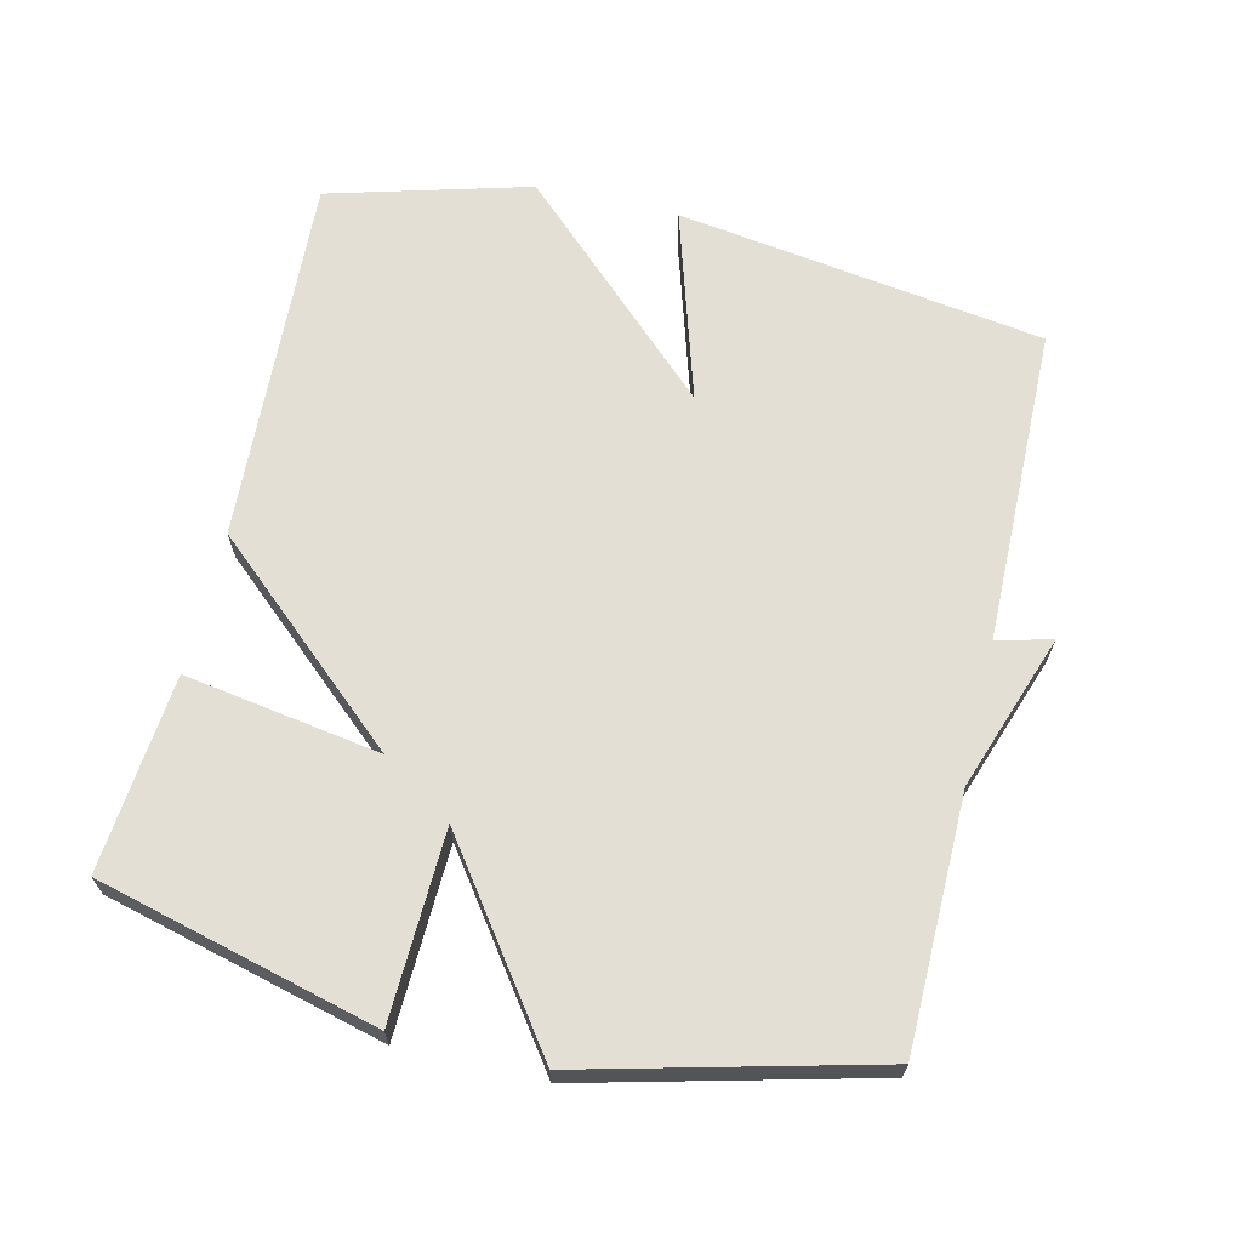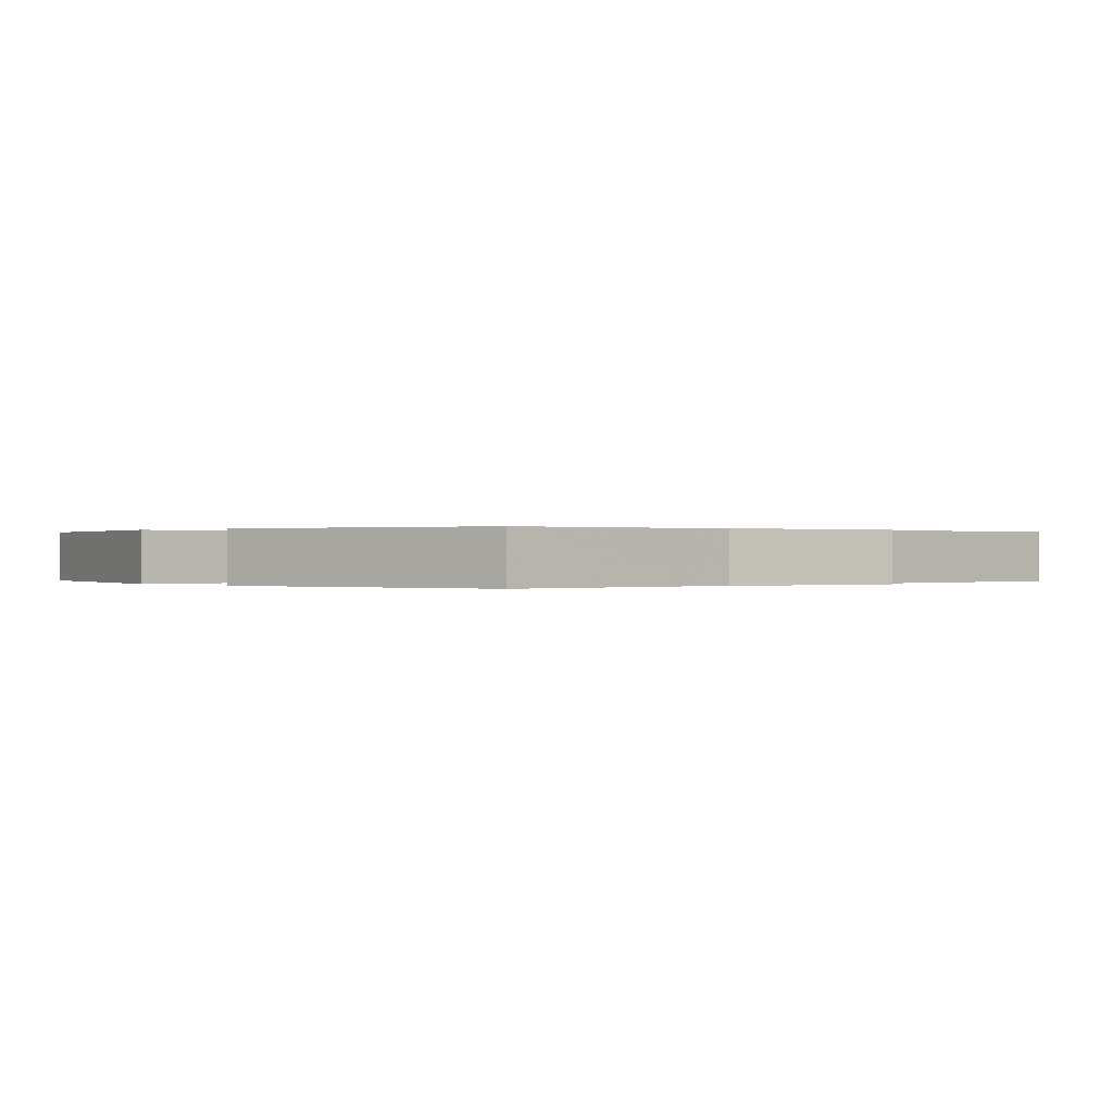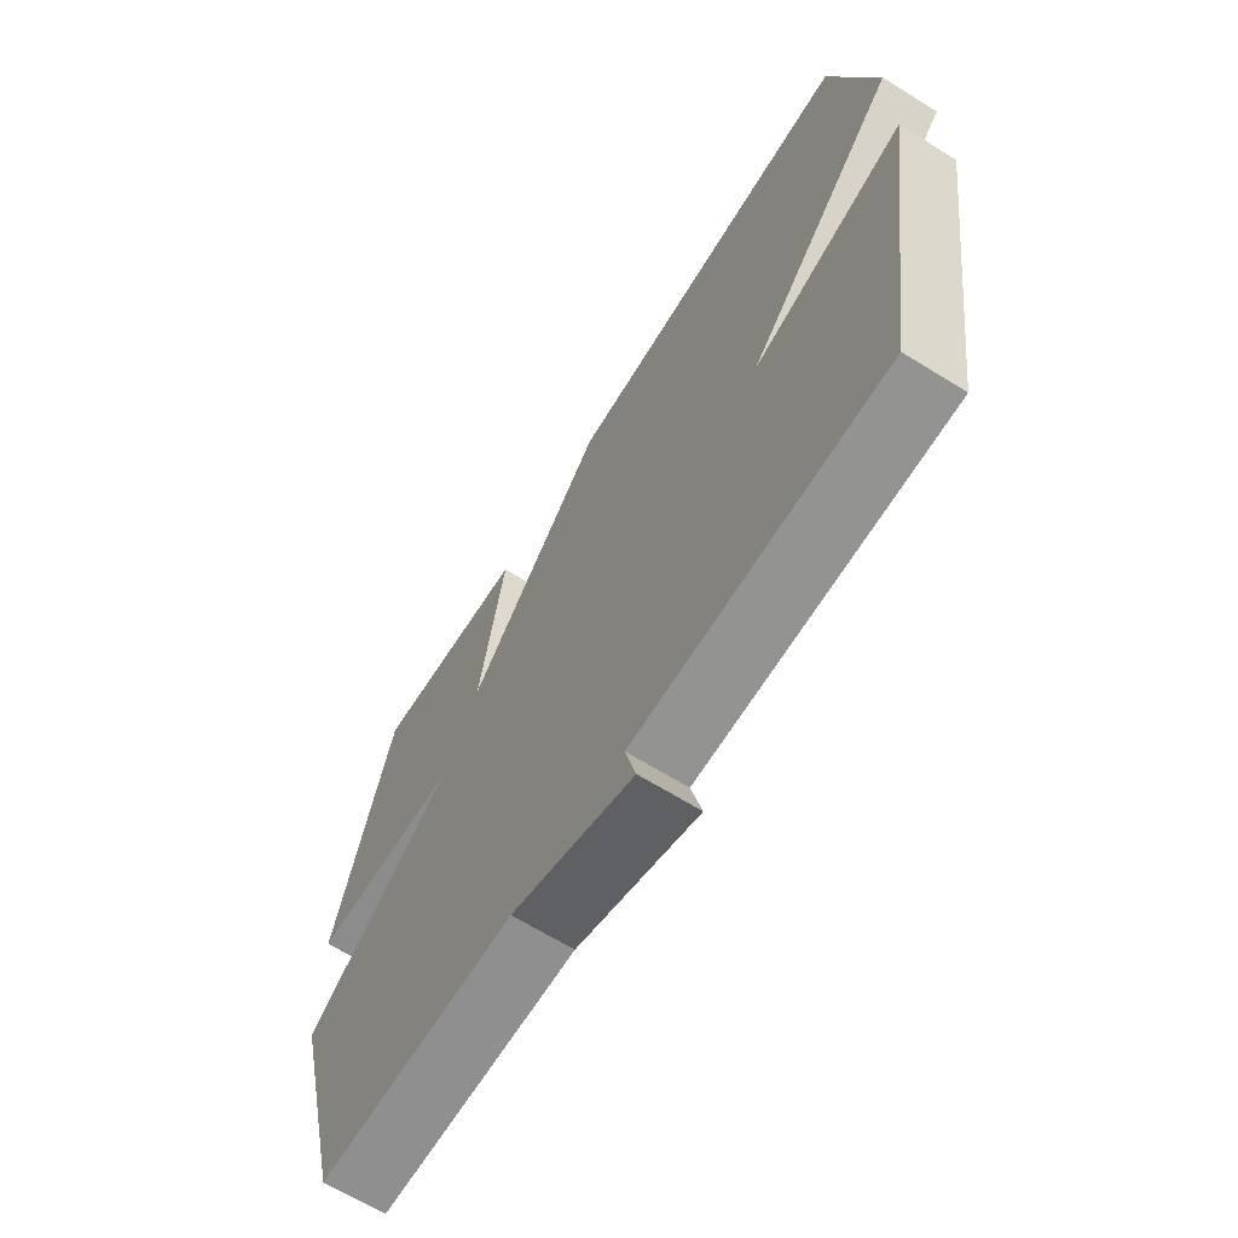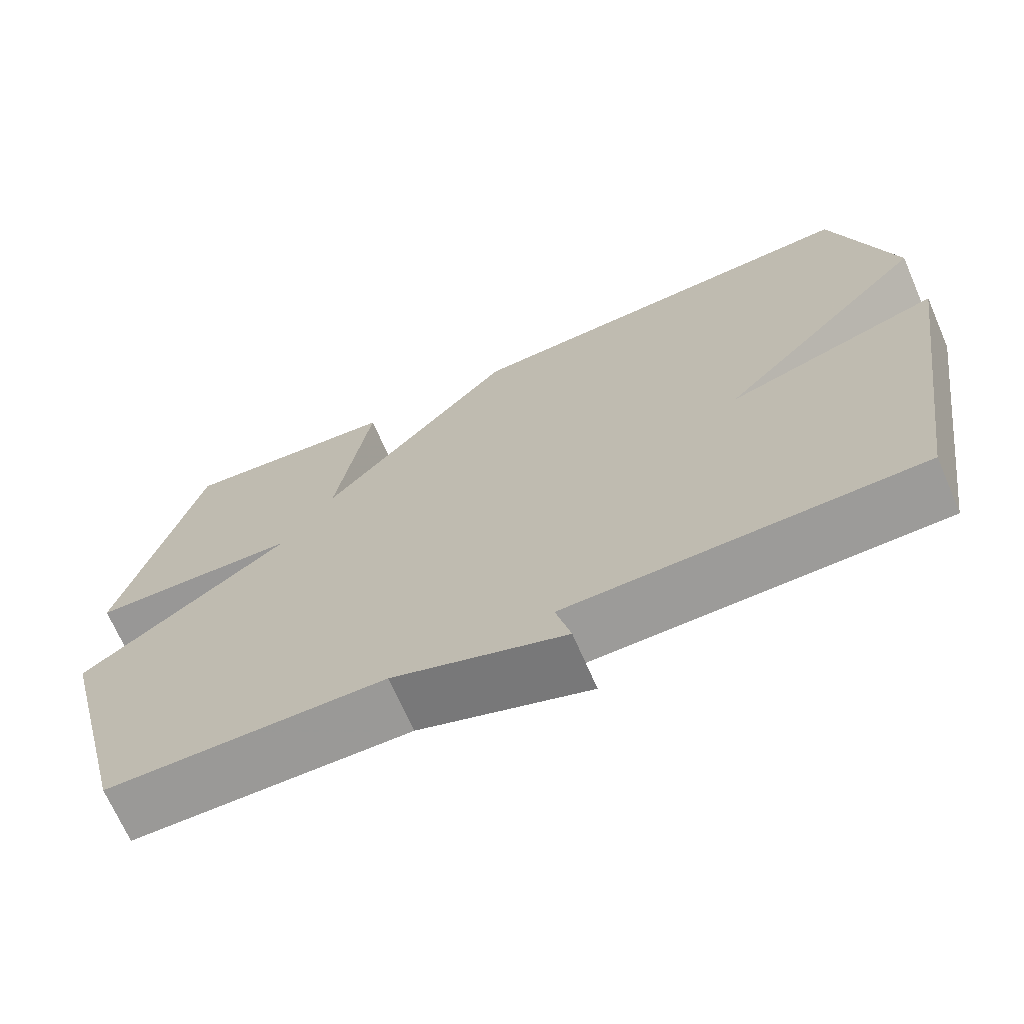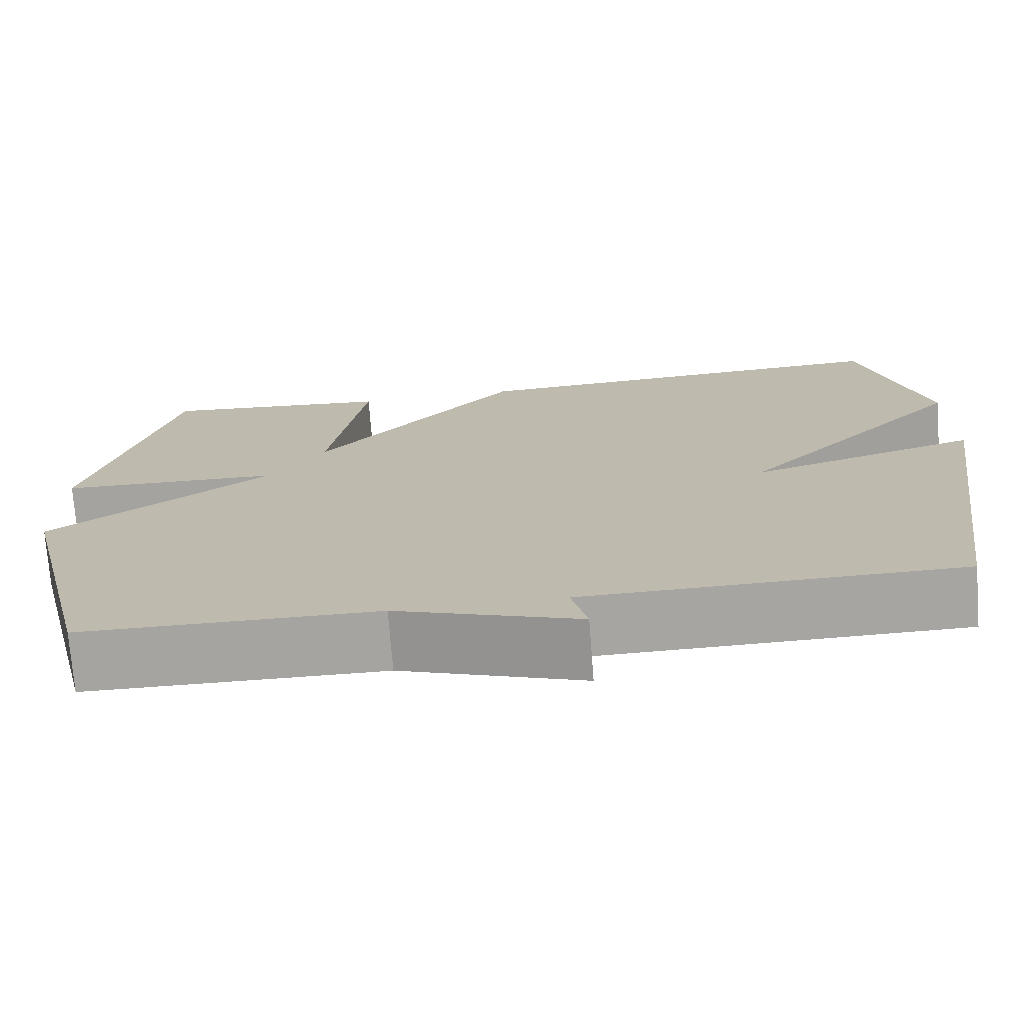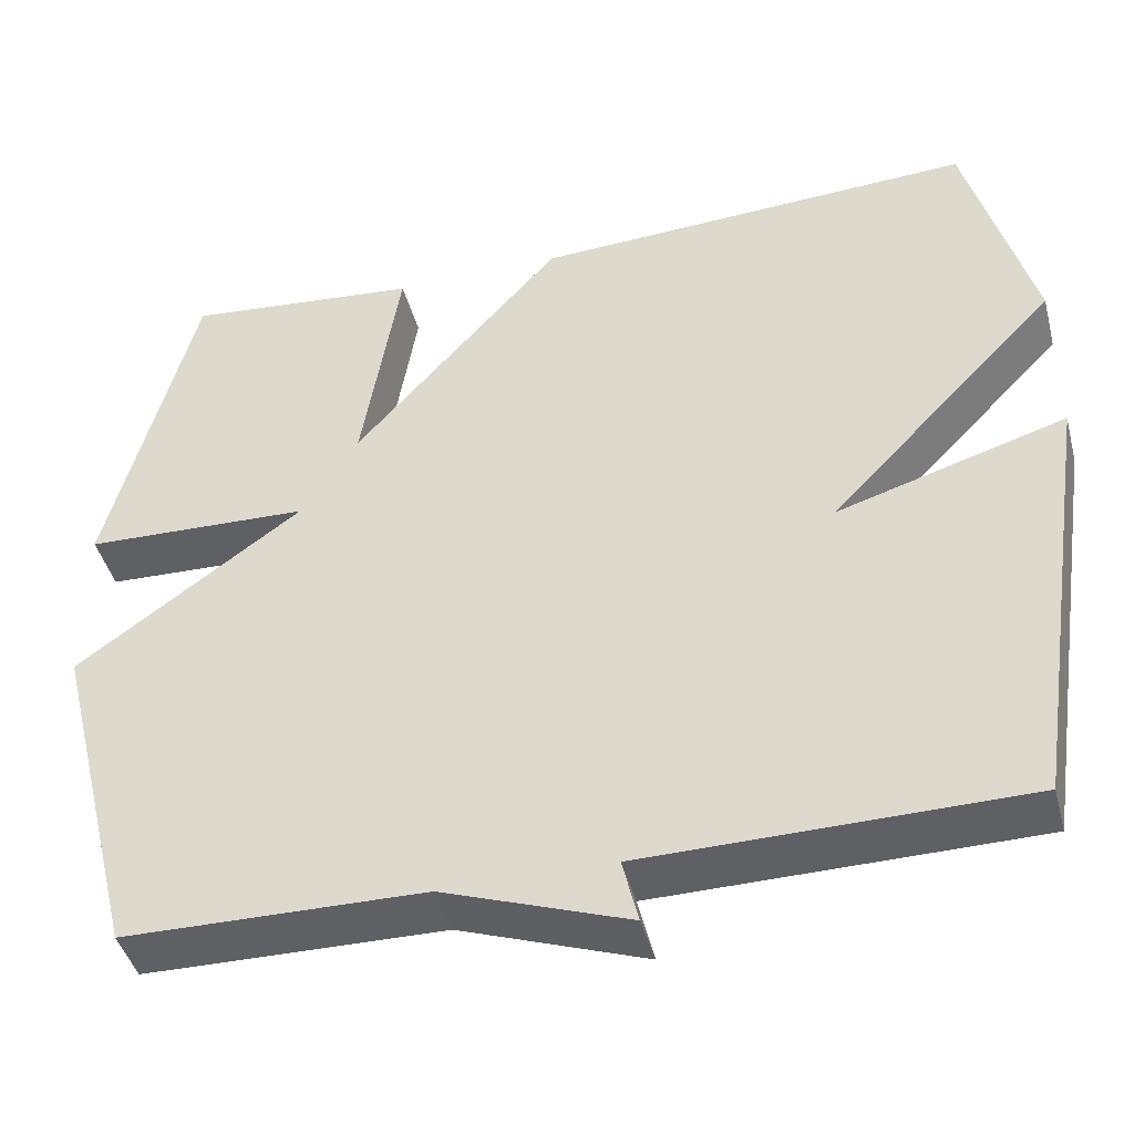
<metadata>
{"format":"obj","ext":"obj","renderer":"f3d","projection":"perspective","resolution":1024,"background":"white","views":[{"elev":66.3,"azim":103.2,"up":"+Y"},{"elev":0.1,"azim":138.0,"up":"+Y"},{"elev":-66.1,"azim":-121.9,"up":"+Z"},{"elev":-69.3,"azim":-156.5,"up":"+Z"},{"elev":-73.5,"azim":-175.6,"up":"+Z"},{"elev":-43.4,"azim":-165.4,"up":"+Z"}]}
</metadata>
<code>
v 0.5 0.07 0.5
v 0.602 0.07 0.106
v 0.336 0.07 0.097
v 0.602 0.07 -0.094
v 0.5 0.07 -0.5
v 0.146 0.07 -0.505
v -0.073 0.07 -0.582
v -0.054 0.07 -0.505
v -0.5 0.07 -0.5
v -0.578 0.07 0.017
v -0.307 0.07 -0.065
v -0.578 0.07 0.217
v -0.5 0.07 0.5
v 0.023 0.07 0.474
v 0.268 0.07 0.198
v 0.223 0.07 0.474
v 0.5 0 0.5
v 0.602 0 0.106
v 0.336 0 0.097
v 0.602 0 -0.094
v 0.5 0 -0.5
v 0.146 0 -0.505
v -0.073 0 -0.582
v -0.054 0 -0.505
v -0.5 0 -0.5
v -0.578 0 0.017
v -0.307 0 -0.065
v -0.578 0 0.217
v -0.5 0 0.5
v 0.023 0 0.474
v 0.268 0 0.198
v 0.223 0 0.474
f 1 2 3
f 16 1 3
f 15 16 3
f 14 15 3
f 13 14 3
f 12 13 3
f 11 12 3
f 8 9 10 11
f 4 5 6
f 3 4 6
f 11 3 6
f 8 11 6
f 6 7 8
f 19 18 17
f 19 17 32
f 19 32 31
f 19 31 30
f 19 30 29
f 19 29 28
f 19 28 27
f 27 26 25 24
f 22 21 20
f 22 20 19
f 22 19 27
f 22 27 24
f 24 23 22
f 1 17 18 2
f 2 18 19 3
f 3 19 20 4
f 4 20 21 5
f 5 21 22 6
f 6 22 23 7
f 7 23 24 8
f 8 24 25 9
f 9 25 26 10
f 10 26 27 11
f 11 27 28 12
f 12 28 29 13
f 13 29 30 14
f 14 30 31 15
f 15 31 32 16
f 16 32 17 1

</code>
